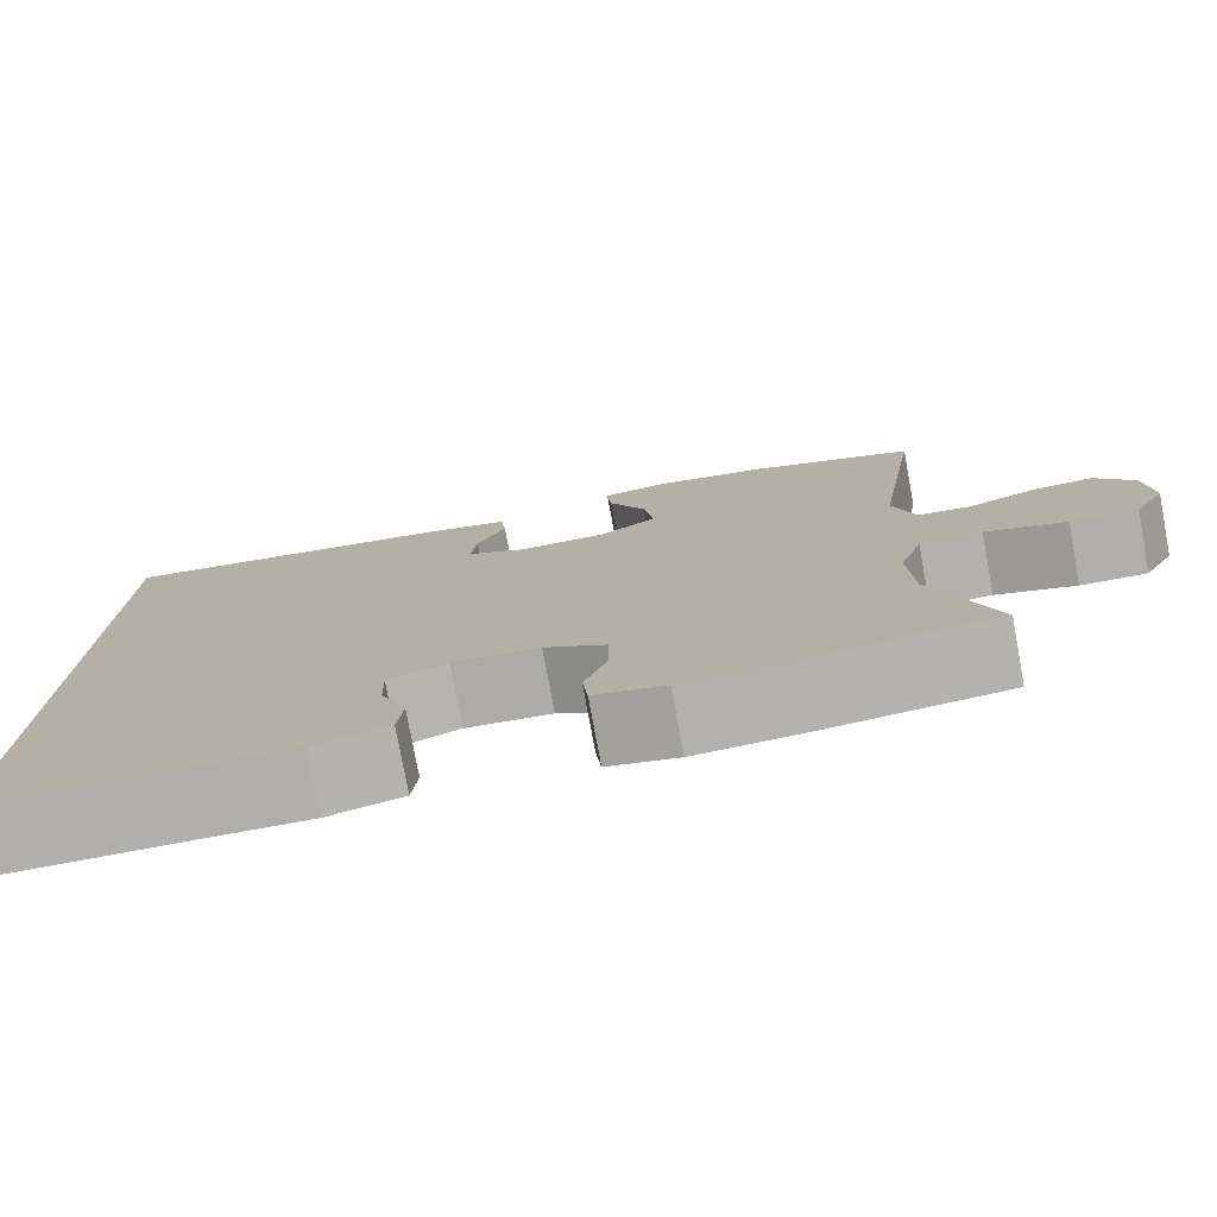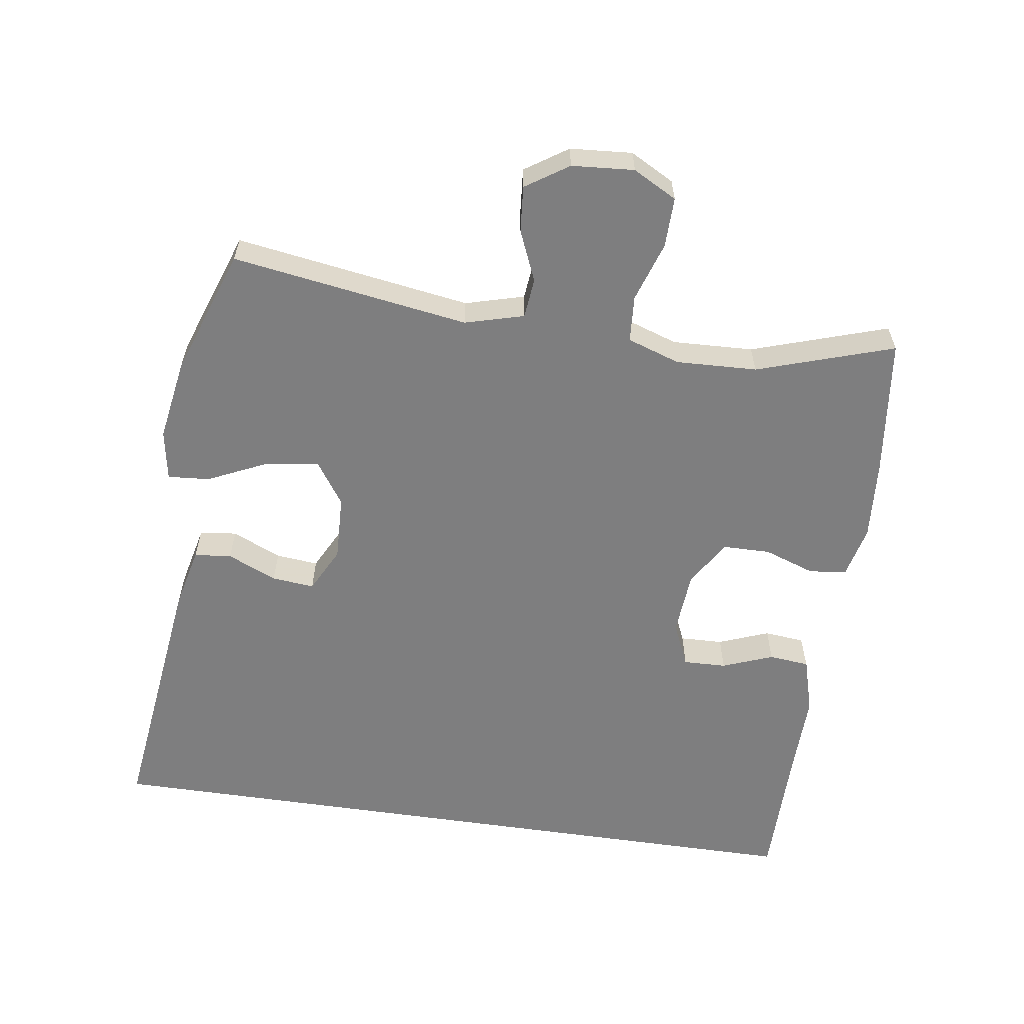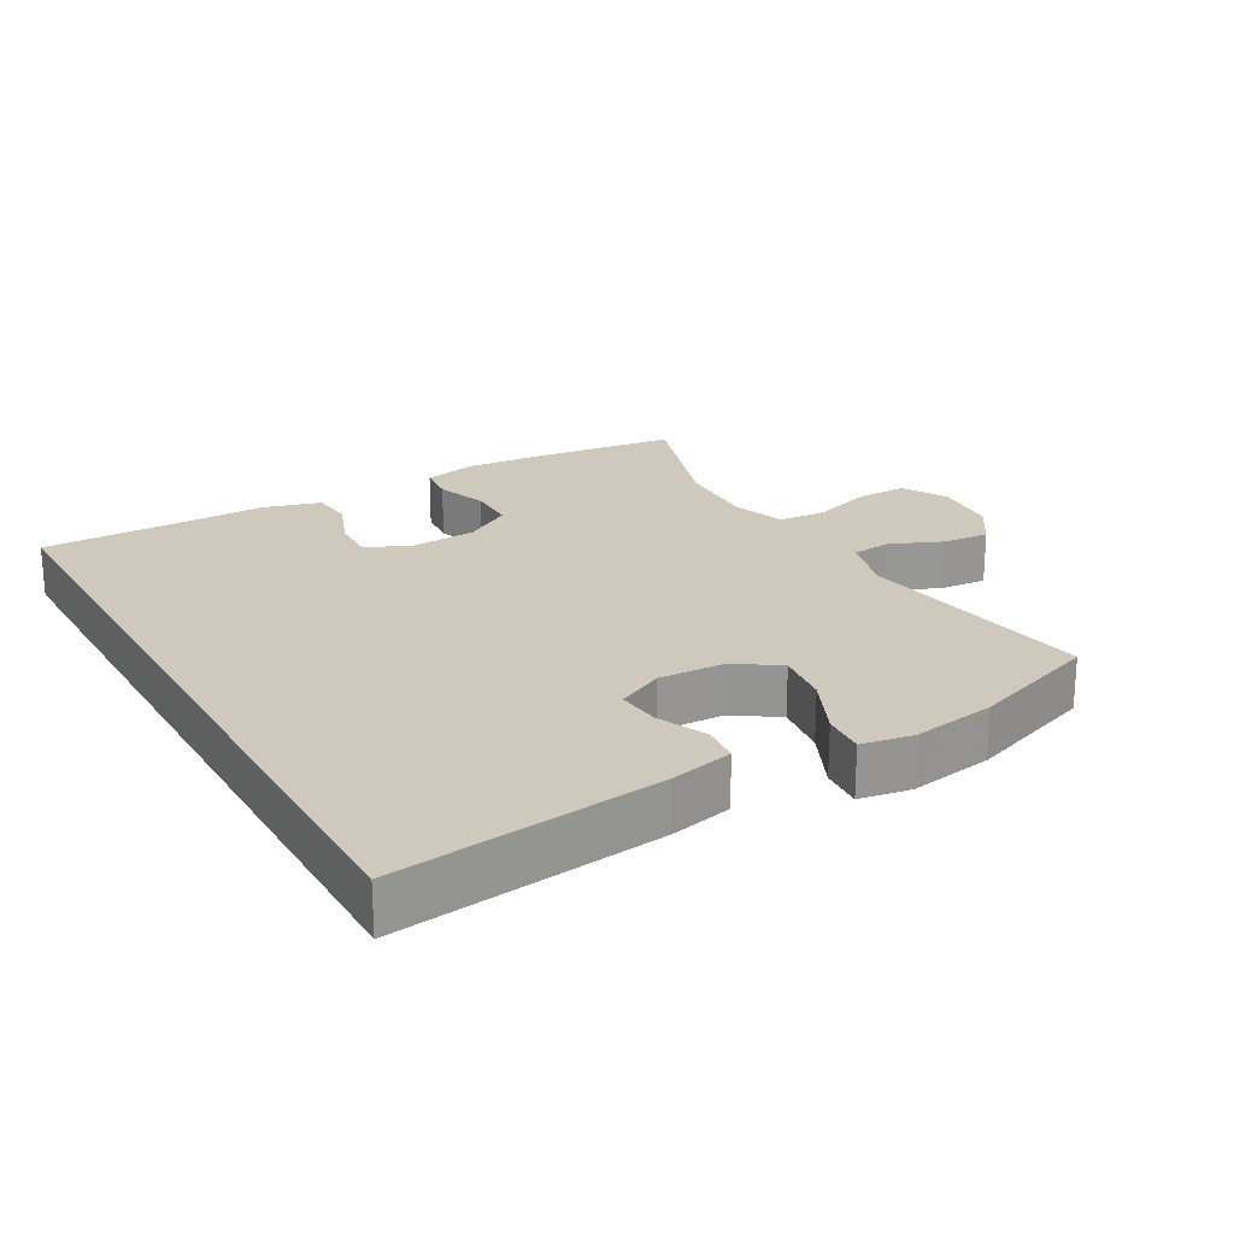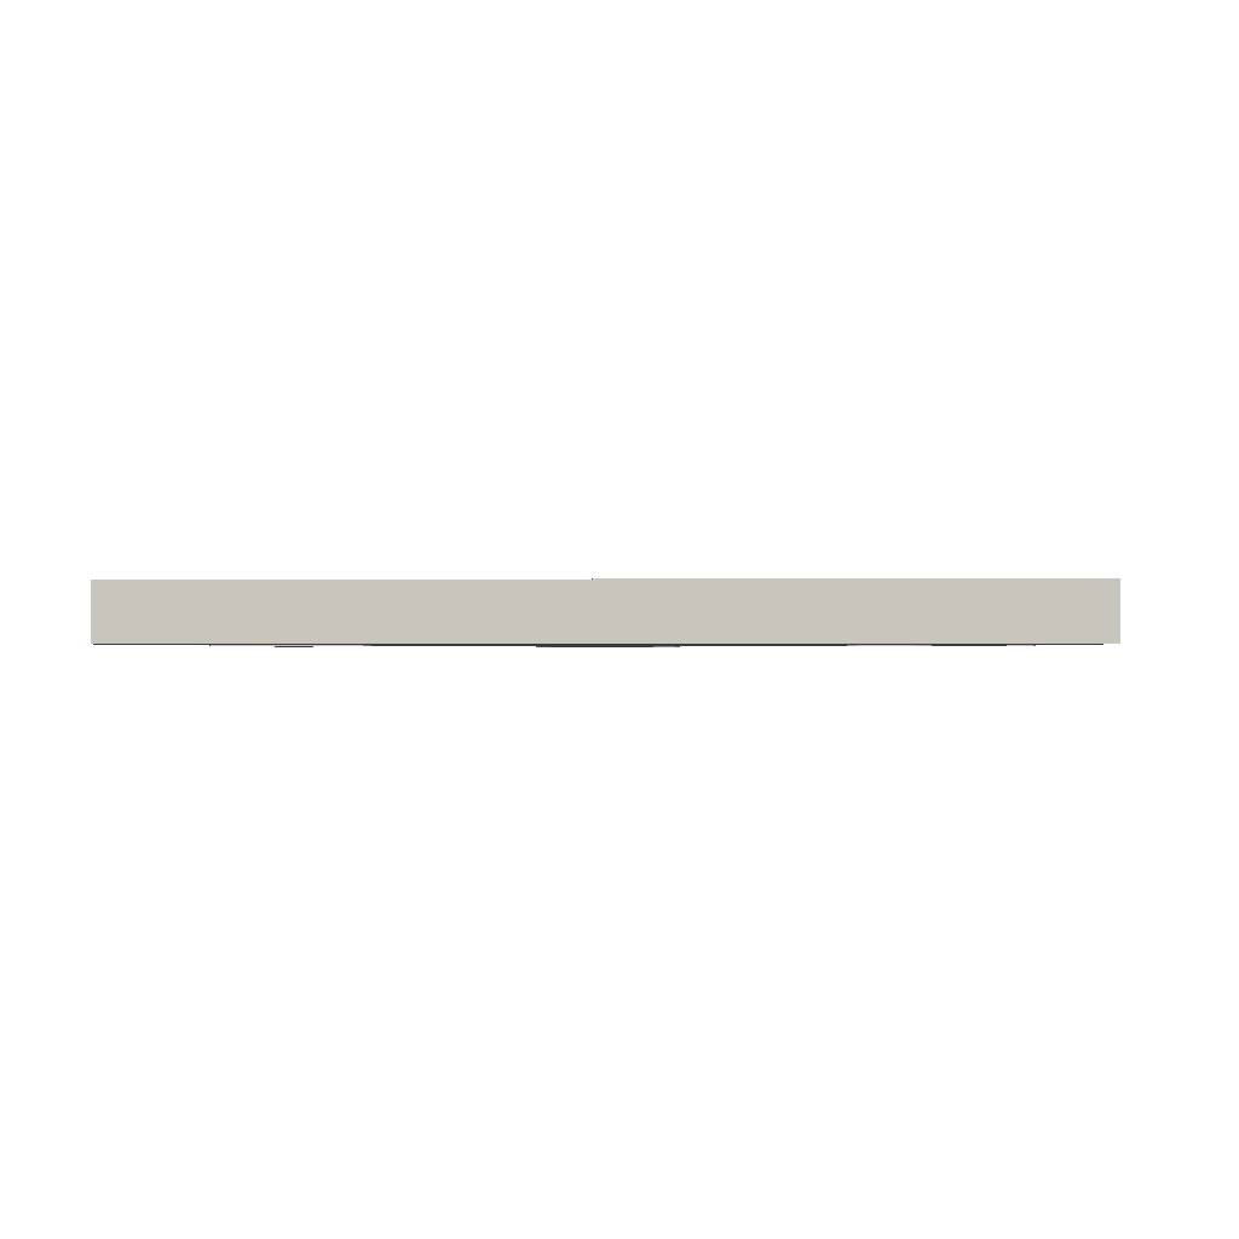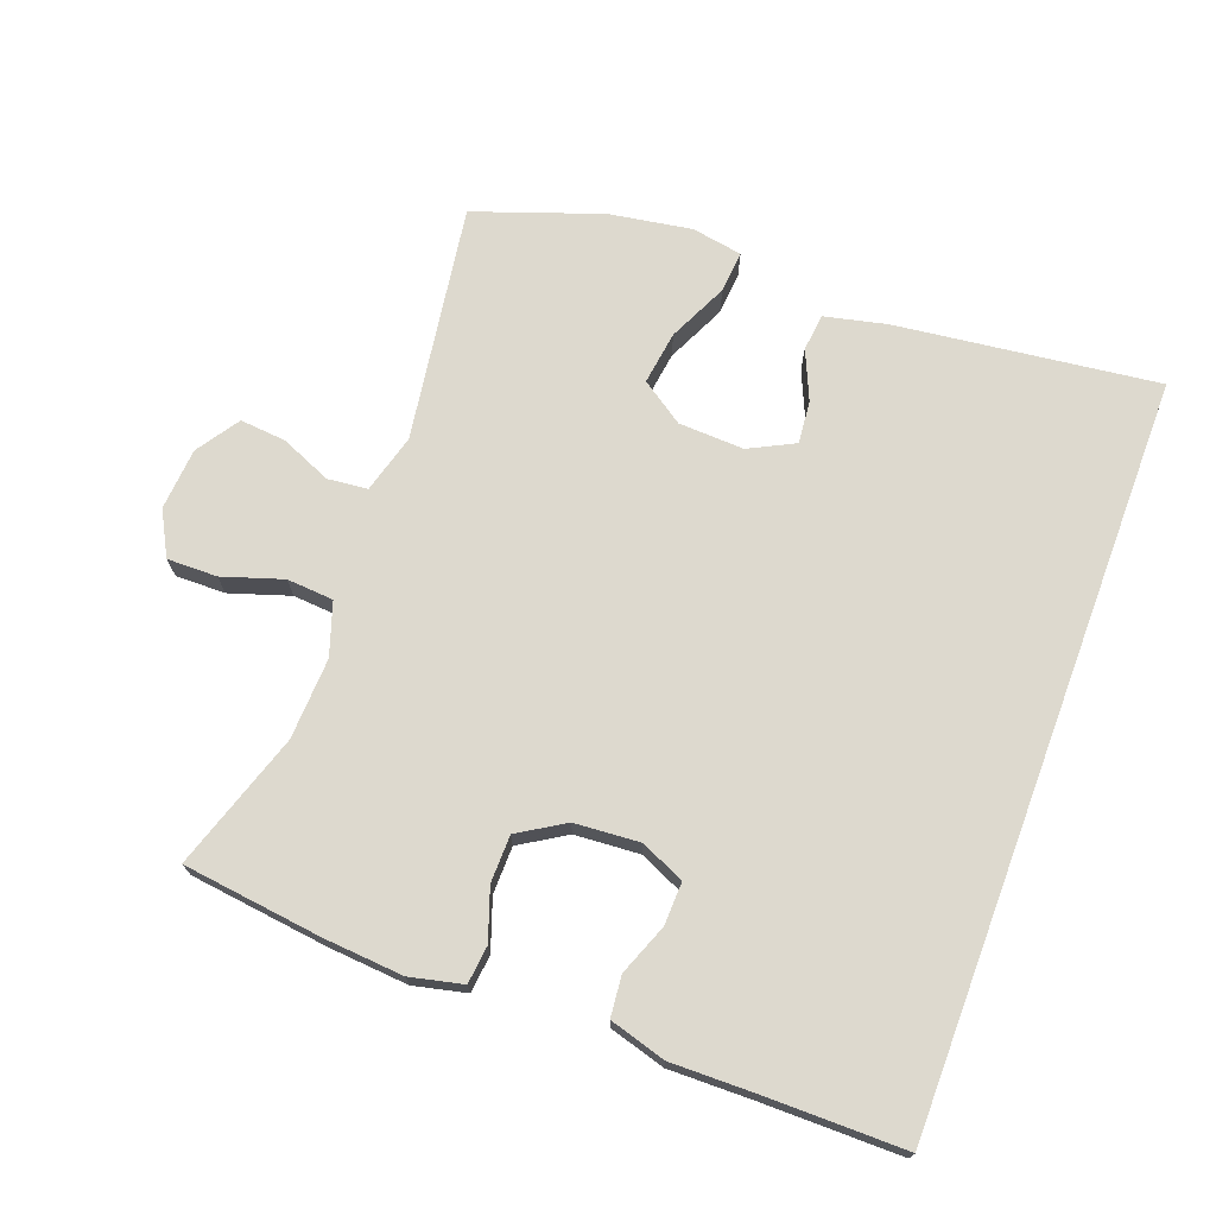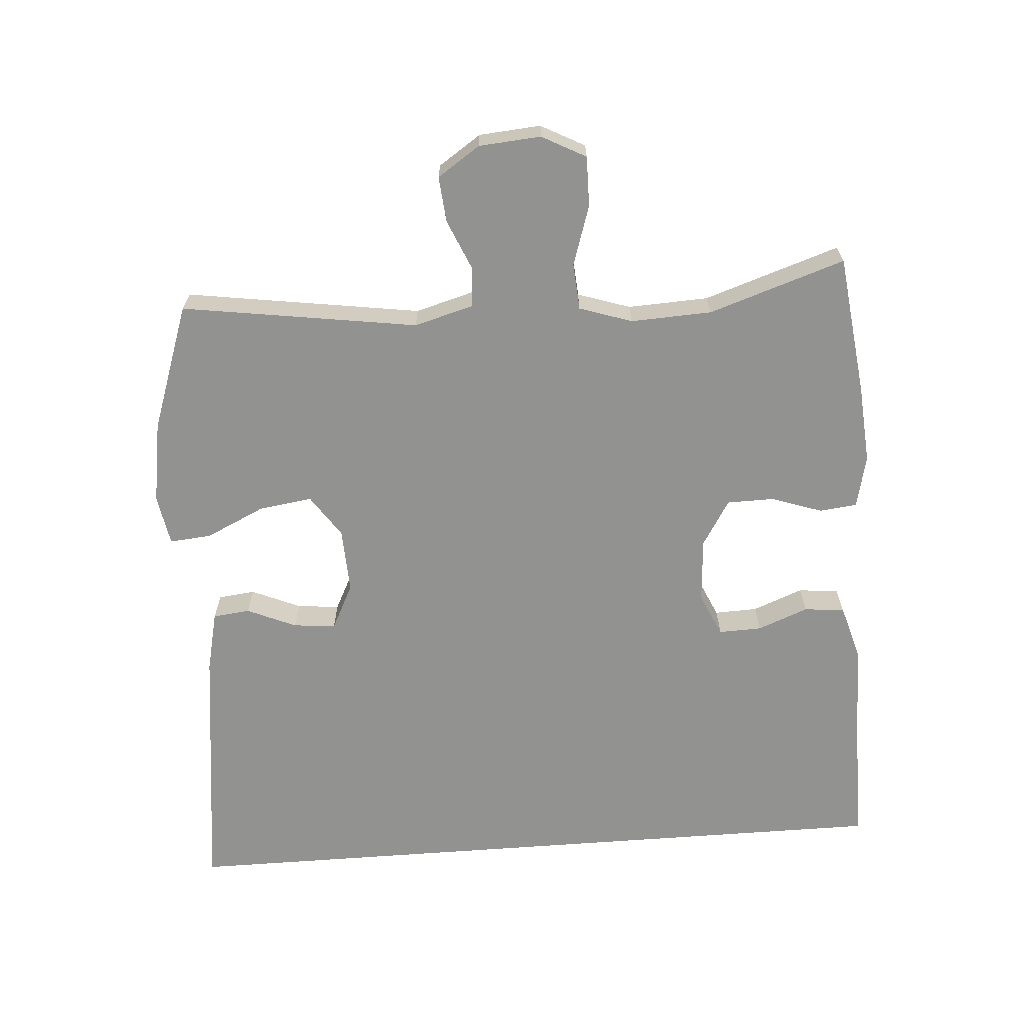
<metadata>
{"format":"obj","ext":"obj","renderer":"f3d","projection":"perspective","resolution":1024,"background":"white","views":[{"elev":-78.1,"azim":10.5,"up":"+Z"},{"elev":-59.5,"azim":81.6,"up":"+Y"},{"elev":22.3,"azim":-29.8,"up":"+Y"},{"elev":-0.8,"azim":-87.2,"up":"+Y"},{"elev":71.8,"azim":-159.5,"up":"+Y"},{"elev":-66.2,"azim":94.3,"up":"+Y"}]}
</metadata>
<code>
v -0.5 0.07 0.591
v -0.113 0.07 0.543
v -0.022 0.07 0.522
v -0.016 0.07 0.467
v -0.048 0.07 0.394
v -0.054 0.07 0.331
v 0.013 0.07 0.297
v 0.11 0.07 0.301
v 0.173 0.07 0.344
v 0.162 0.07 0.423
v 0.121 0.07 0.511
v 0.116 0.07 0.573
v 0.191 0.07 0.586
v 0.313 0.07 0.566
v 0.5 0.07 0.5
v 0.447 0.07 0.15
v 0.471 0.07 0.063
v 0.53 0.07 0.057
v 0.605 0.07 0.089
v 0.673 0.07 0.095
v 0.715 0.07 0.032
v 0.722 0.07 -0.06
v 0.687 0.07 -0.125
v 0.613 0.07 -0.124
v 0.524 0.07 -0.095
v 0.455 0.07 -0.1
v 0.429 0.07 -0.178
v 0.434 0.07 -0.298
v 0.5 0.07 -0.5
v 0.294 0.07 -0.525
v 0.176 0.07 -0.534
v 0.098 0.07 -0.516
v 0.092 0.07 -0.46
v 0.118 0.07 -0.385
v 0.117 0.07 -0.315
v 0.049 0.07 -0.273
v -0.047 0.07 -0.266
v -0.112 0.07 -0.295
v -0.11 0.07 -0.359
v -0.081 0.07 -0.434
v -0.087 0.07 -0.494
v -0.17 0.07 -0.518
v -0.297 0.07 -0.516
v -0.5 0.07 -0.516
v -0.5 0 0.591
v -0.113 0 0.543
v -0.022 0 0.522
v -0.016 0 0.467
v -0.048 0 0.394
v -0.054 0 0.331
v 0.013 0 0.297
v 0.11 0 0.301
v 0.173 0 0.344
v 0.162 0 0.423
v 0.121 0 0.511
v 0.116 0 0.573
v 0.191 0 0.586
v 0.313 0 0.566
v 0.5 0 0.5
v 0.447 0 0.15
v 0.471 0 0.063
v 0.53 0 0.057
v 0.605 0 0.089
v 0.673 0 0.095
v 0.715 0 0.032
v 0.722 0 -0.06
v 0.687 0 -0.125
v 0.613 0 -0.124
v 0.524 0 -0.095
v 0.455 0 -0.1
v 0.429 0 -0.178
v 0.434 0 -0.298
v 0.5 0 -0.5
v 0.294 0 -0.525
v 0.176 0 -0.534
v 0.098 0 -0.516
v 0.092 0 -0.46
v 0.118 0 -0.385
v 0.117 0 -0.315
v 0.049 0 -0.273
v -0.047 0 -0.266
v -0.112 0 -0.295
v -0.11 0 -0.359
v -0.081 0 -0.434
v -0.087 0 -0.494
v -0.17 0 -0.518
v -0.297 0 -0.516
v -0.5 0 -0.516
f 43 44 1 2
f 39 40 41 42
f 38 39 42 43
f 31 32 33 34
f 31 34 35
f 28 29 30 31
f 27 28 31 35
f 26 27 35 36
f 22 23 24 25
f 22 25 26
f 21 22 26
f 18 19 20 21
f 17 18 21 26
f 16 17 26 36
f 10 11 12 13
f 9 10 13 14
f 2 3 4 5
f 2 5 6
f 38 43 2 6
f 15 16 36 37
f 9 14 15 37
f 8 9 37 38
f 7 8 38
f 6 7 38
f 46 45 88 87
f 86 85 84 83
f 87 86 83 82
f 78 77 76 75
f 79 78 75
f 75 74 73 72
f 79 75 72 71
f 80 79 71 70
f 69 68 67 66
f 70 69 66
f 70 66 65
f 65 64 63 62
f 70 65 62 61
f 80 70 61 60
f 57 56 55 54
f 58 57 54 53
f 49 48 47 46
f 50 49 46
f 50 46 87 82
f 81 80 60 59
f 81 59 58 53
f 82 81 53 52
f 82 52 51
f 82 51 50
f 1 45 46 2
f 2 46 47 3
f 3 47 48 4
f 4 48 49 5
f 5 49 50 6
f 6 50 51 7
f 7 51 52 8
f 8 52 53 9
f 9 53 54 10
f 10 54 55 11
f 11 55 56 12
f 12 56 57 13
f 13 57 58 14
f 14 58 59 15
f 15 59 60 16
f 16 60 61 17
f 17 61 62 18
f 18 62 63 19
f 19 63 64 20
f 20 64 65 21
f 21 65 66 22
f 22 66 67 23
f 23 67 68 24
f 24 68 69 25
f 25 69 70 26
f 26 70 71 27
f 27 71 72 28
f 28 72 73 29
f 29 73 74 30
f 30 74 75 31
f 31 75 76 32
f 32 76 77 33
f 33 77 78 34
f 34 78 79 35
f 35 79 80 36
f 36 80 81 37
f 37 81 82 38
f 38 82 83 39
f 39 83 84 40
f 40 84 85 41
f 41 85 86 42
f 42 86 87 43
f 43 87 88 44
f 44 88 45 1

</code>
